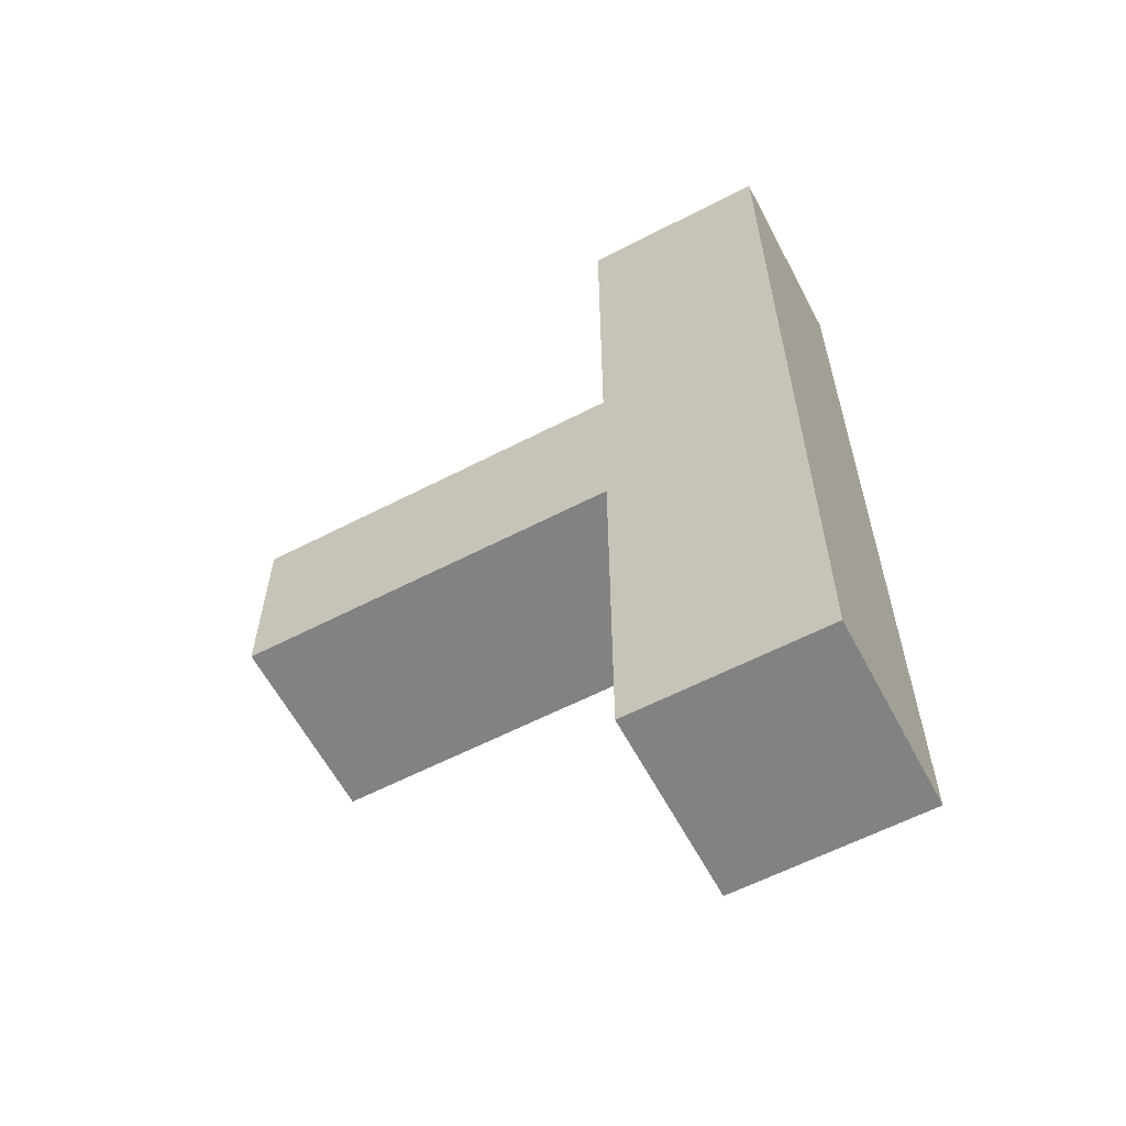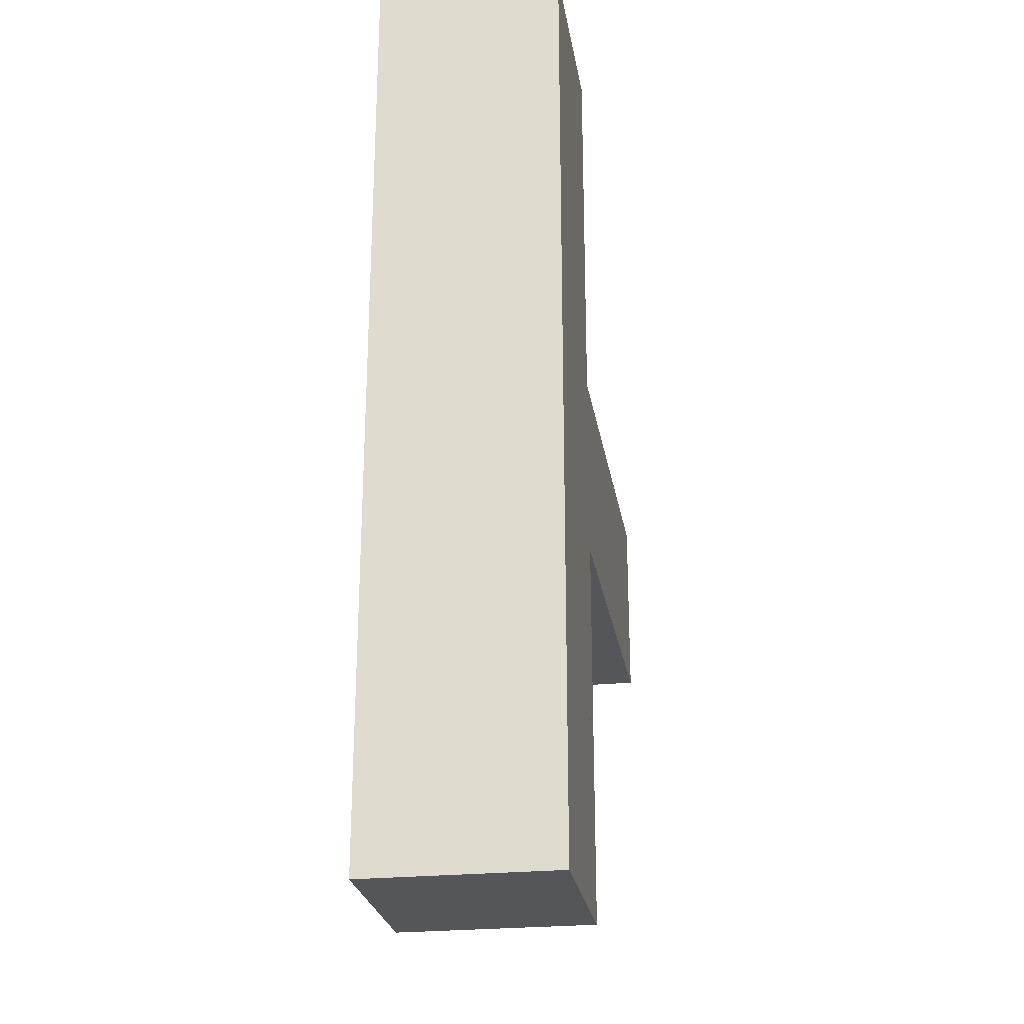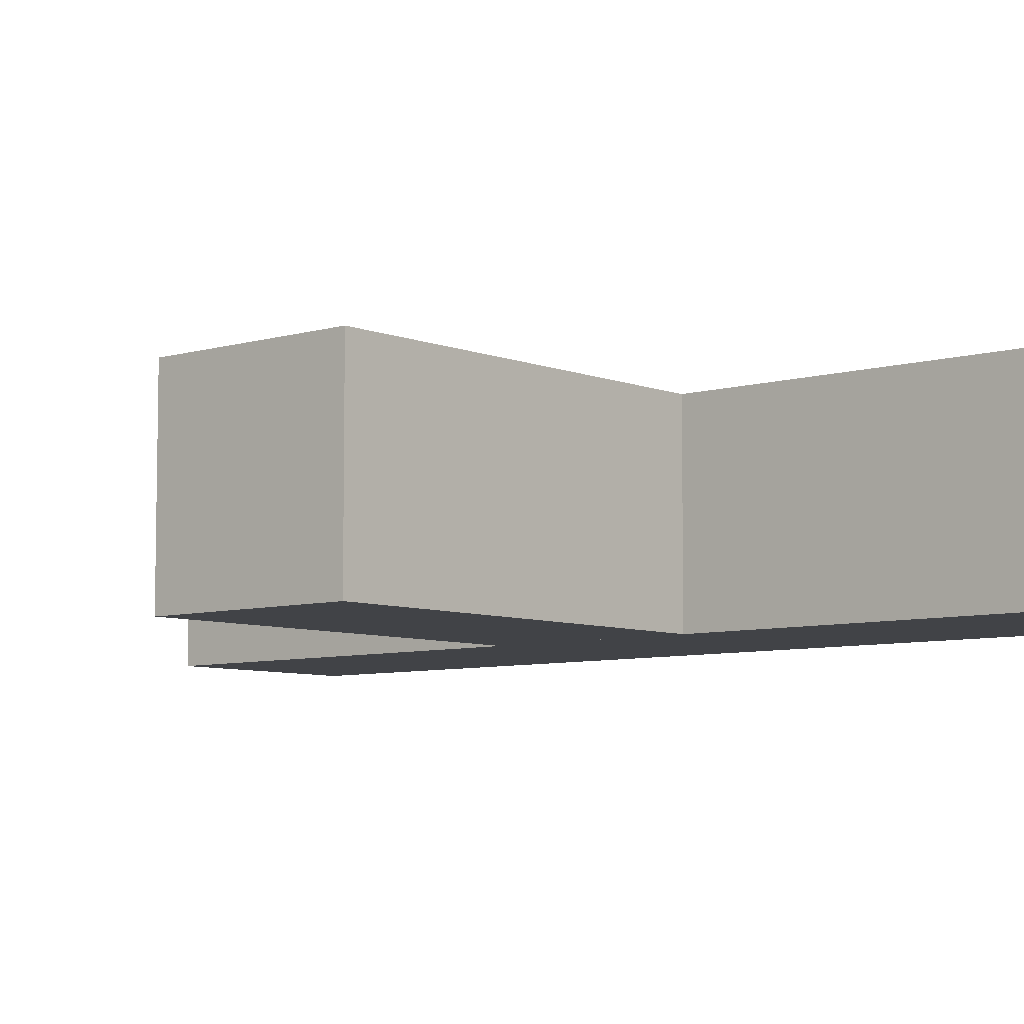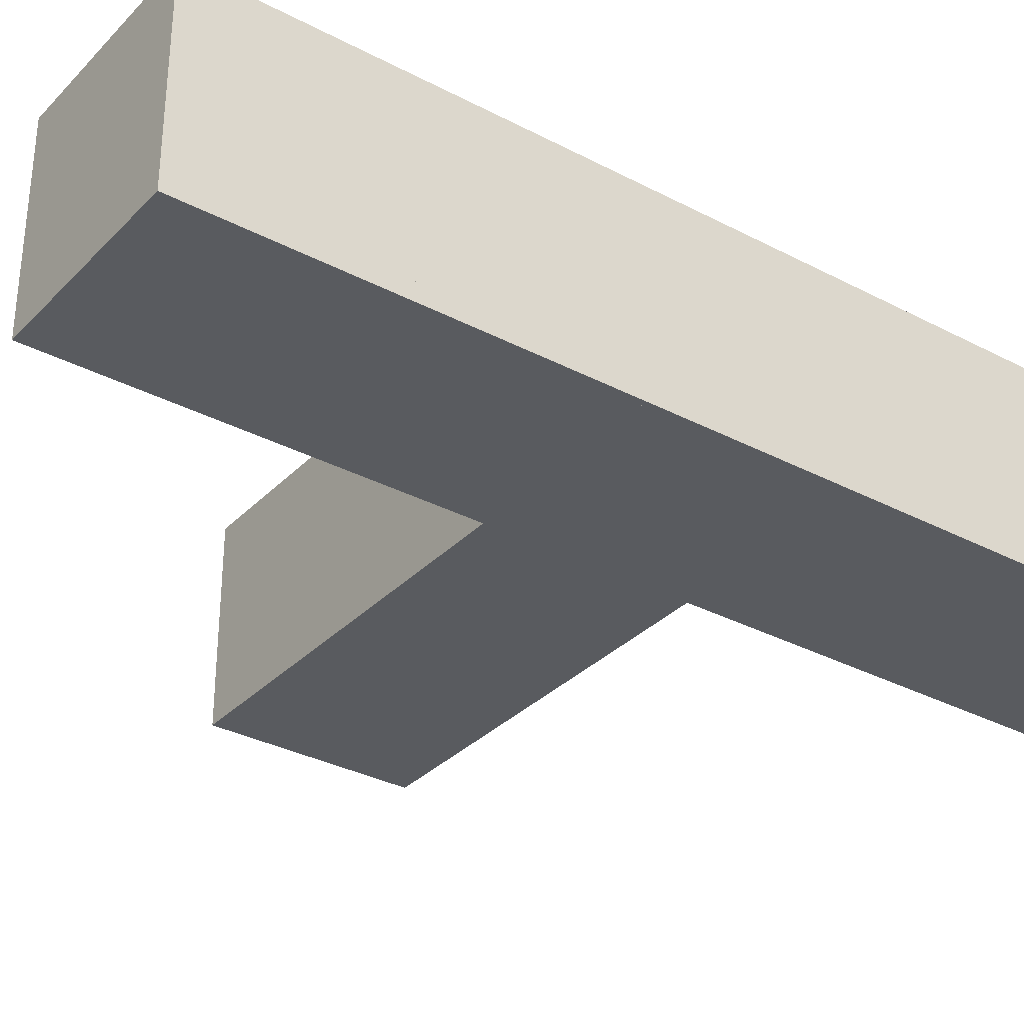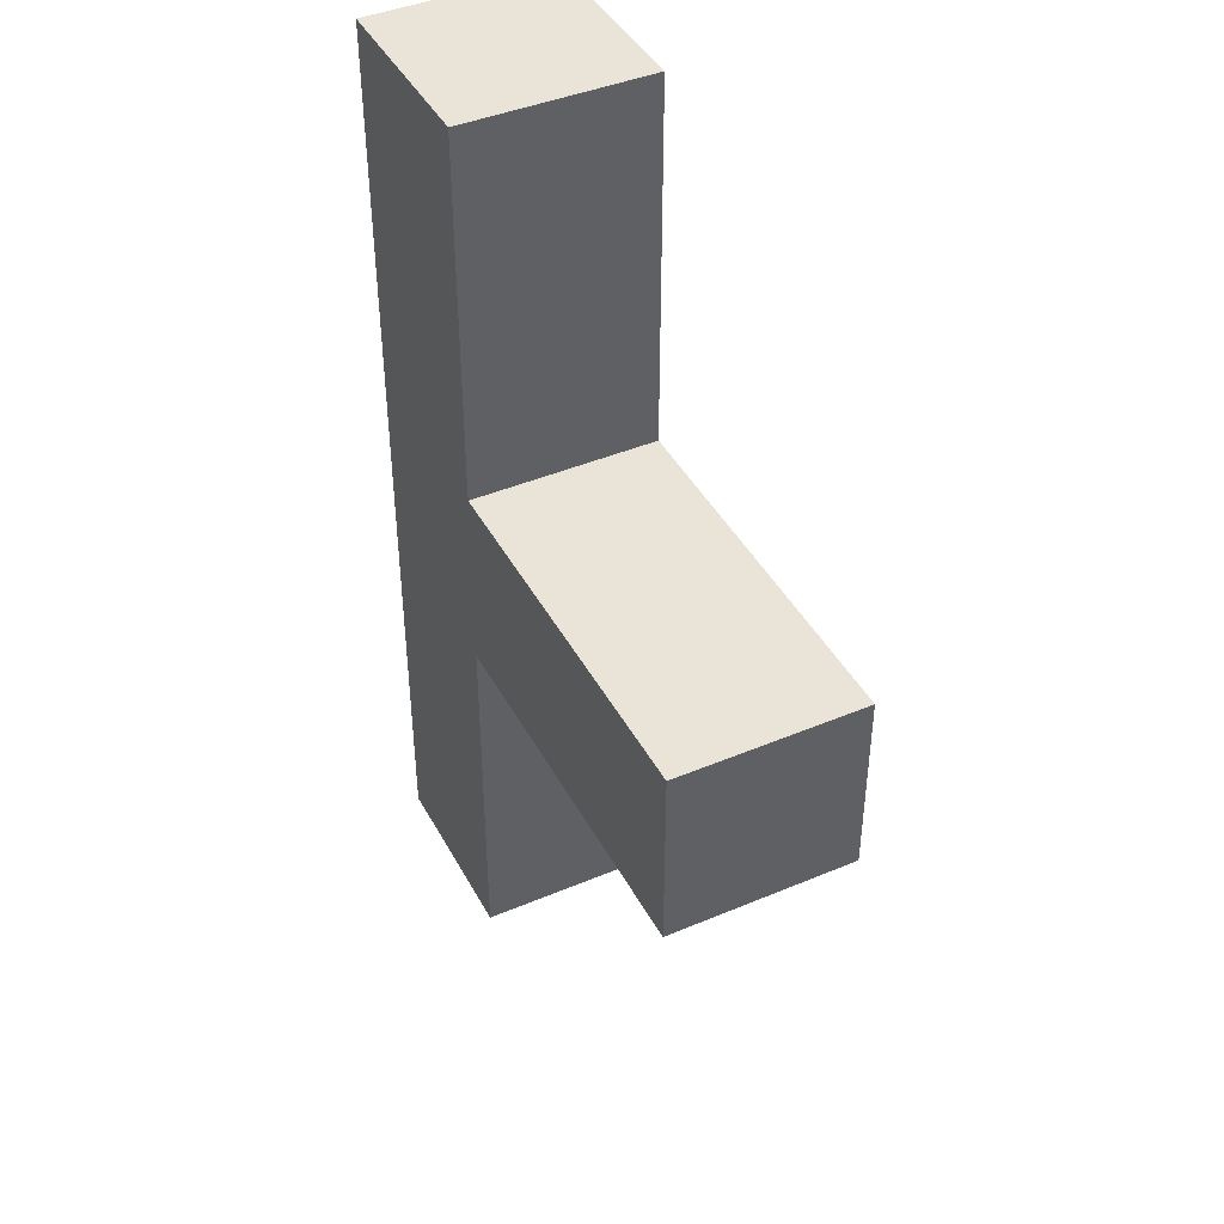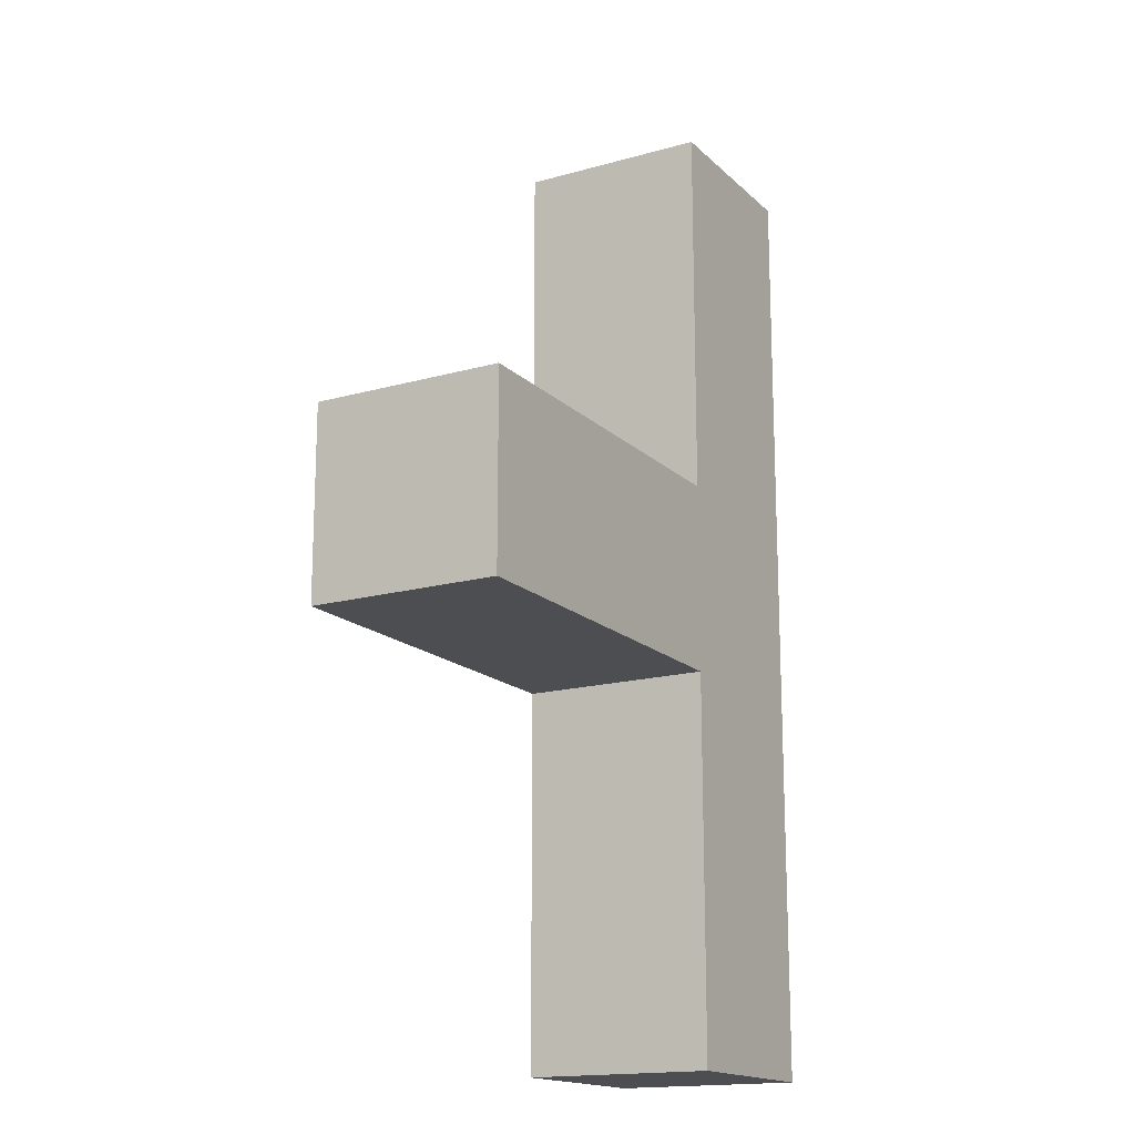
<metadata>
{"format":"obj","ext":"obj","renderer":"f3d","projection":"perspective","resolution":1024,"background":"white","views":[{"elev":-60.8,"azim":-152.2,"up":"+Z"},{"elev":-25.5,"azim":-80.8,"up":"+Z"},{"elev":-7.0,"azim":130.9,"up":"+Y"},{"elev":-32.7,"azim":-126.1,"up":"+Y"},{"elev":42.8,"azim":63.4,"up":"+Z"},{"elev":-16.6,"azim":119.7,"up":"+Z"}]}
</metadata>
<code>
o Cube_004_Cube.005
v -0.01389 -0.0162 -0.081
v -0.01389 -0.0162 -0.0486
v -0.04629 -0.0162 -0.0486
v -0.04629 -0.0162 -0.081
v -0.01389 0.0162 -0.081
v -0.01389 0.0162 -0.0486
v -0.04629 0.0162 -0.0486
v -0.04629 0.0162 -0.081
v -0.01389 -0.0162 -0.0162
v -0.01389 -0.0162 0.0162
v -0.04629 -0.0162 0.0162
v -0.04629 -0.0162 -0.0162
v -0.01389 0.0162 -0.0162
v -0.01389 0.0162 0.0162
v -0.04629 0.0162 0.0162
v -0.04629 0.0162 -0.0162
v 0.01851 -0.0162 -0.0162
v 0.01851 -0.0162 0.0162
v -0.01389 -0.0162 0.0162
v -0.01389 -0.0162 -0.0162
v 0.01851 0.0162 -0.0162
v 0.01851 0.0162 0.0162
v -0.01389 0.0162 0.0162
v -0.01389 0.0162 -0.0162
v 0.05091 -0.0162 -0.0162
v 0.05091 -0.0162 0.0162
v 0.01851 -0.0162 0.0162
v 0.01851 -0.0162 -0.0162
v 0.05091 0.0162 -0.0162
v 0.05091 0.0162 0.0162
v 0.01851 0.0162 0.0162
v 0.01851 0.0162 -0.0162
v -0.01389 -0.0162 -0.0486
v -0.01389 -0.0162 -0.0162
v -0.04629 -0.0162 -0.0162
v -0.04629 -0.0162 -0.0486
v -0.01389 0.0162 -0.0486
v -0.01389 0.0162 -0.0162
v -0.04629 0.0162 -0.0162
v -0.04629 0.0162 -0.0486
v -0.01389 -0.0162 0.0162
v -0.01389 -0.0162 0.0486
v -0.04629 -0.0162 0.0486
v -0.04629 -0.0162 0.0162
v -0.01389 0.0162 0.0162
v -0.01389 0.0162 0.0486
v -0.04629 0.0162 0.0486
v -0.04629 0.0162 0.0162
v -0.01389 -0.0162 0.0486
v -0.01389 -0.0162 0.081
v -0.04629 -0.0162 0.081
v -0.04629 -0.0162 0.0486
v -0.01389 0.0162 0.0486
v -0.01389 0.0162 0.081
v -0.04629 0.0162 0.081
v -0.04629 0.0162 0.0486
f 1 3 4
f 8 6 5
f 5 2 1
f 6 3 2
f 3 8 4
f 1 8 5
f 1 2 3
f 8 7 6
f 5 6 2
f 6 7 3
f 3 7 8
f 1 4 8
f 9 11 12
f 16 14 13
f 13 10 9
f 14 11 10
f 15 12 11
f 9 16 13
f 9 10 11
f 16 15 14
f 13 14 10
f 14 15 11
f 15 16 12
f 9 12 16
f 18 20 17
f 24 22 21
f 21 18 17
f 22 19 18
f 23 20 19
f 17 24 21
f 18 19 20
f 24 23 22
f 21 22 18
f 22 23 19
f 23 24 20
f 17 20 24
f 26 28 25
f 29 31 30
f 29 26 25
f 30 27 26
f 31 28 27
f 25 32 29
f 26 27 28
f 29 32 31
f 29 30 26
f 30 31 27
f 31 32 28
f 25 28 32
f 34 36 33
f 40 38 37
f 37 34 33
f 38 35 34
f 39 36 35
f 33 40 37
f 34 35 36
f 40 39 38
f 37 38 34
f 38 39 35
f 39 40 36
f 33 36 40
f 41 43 44
f 48 46 45
f 45 42 41
f 46 43 42
f 43 48 44
f 41 48 45
f 41 42 43
f 48 47 46
f 45 46 42
f 46 47 43
f 43 47 48
f 41 44 48
f 50 52 49
f 56 54 53
f 53 50 49
f 54 51 50
f 55 52 51
f 49 56 53
f 50 51 52
f 56 55 54
f 53 54 50
f 54 55 51
f 55 56 52
f 49 52 56

</code>
